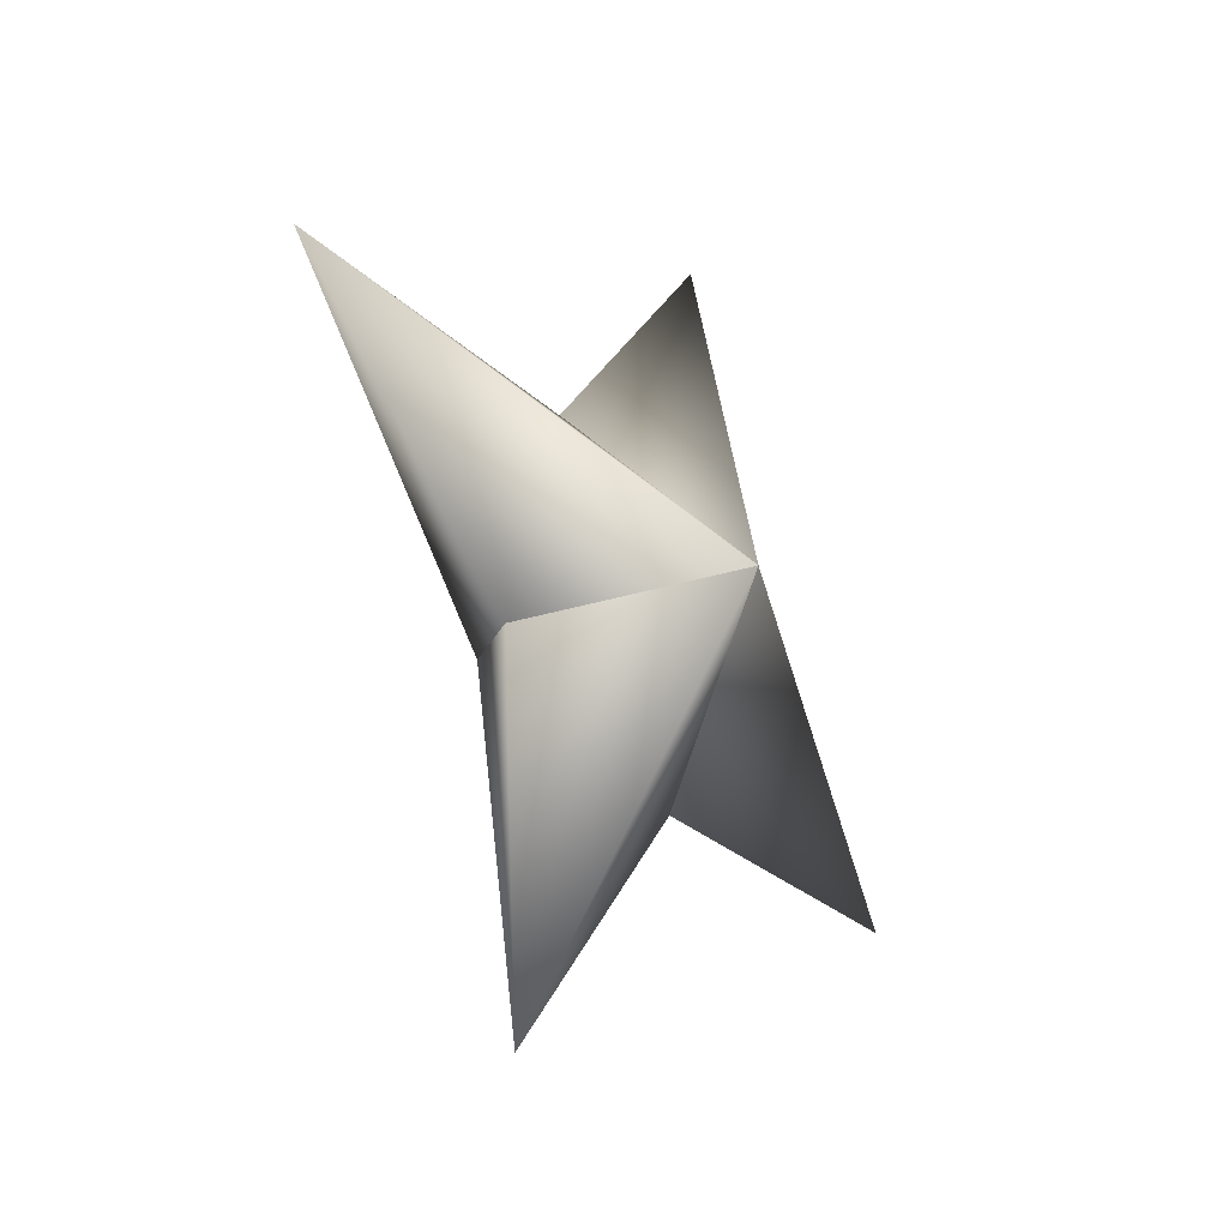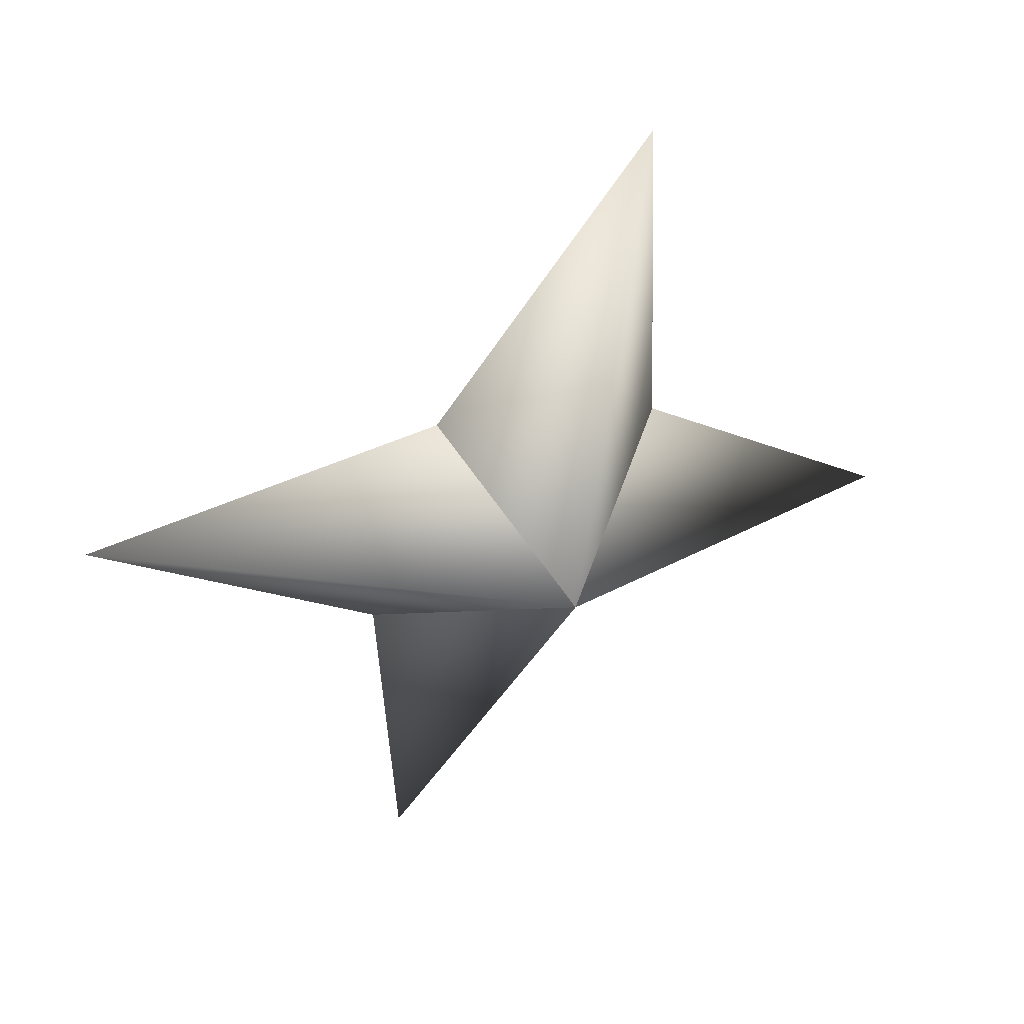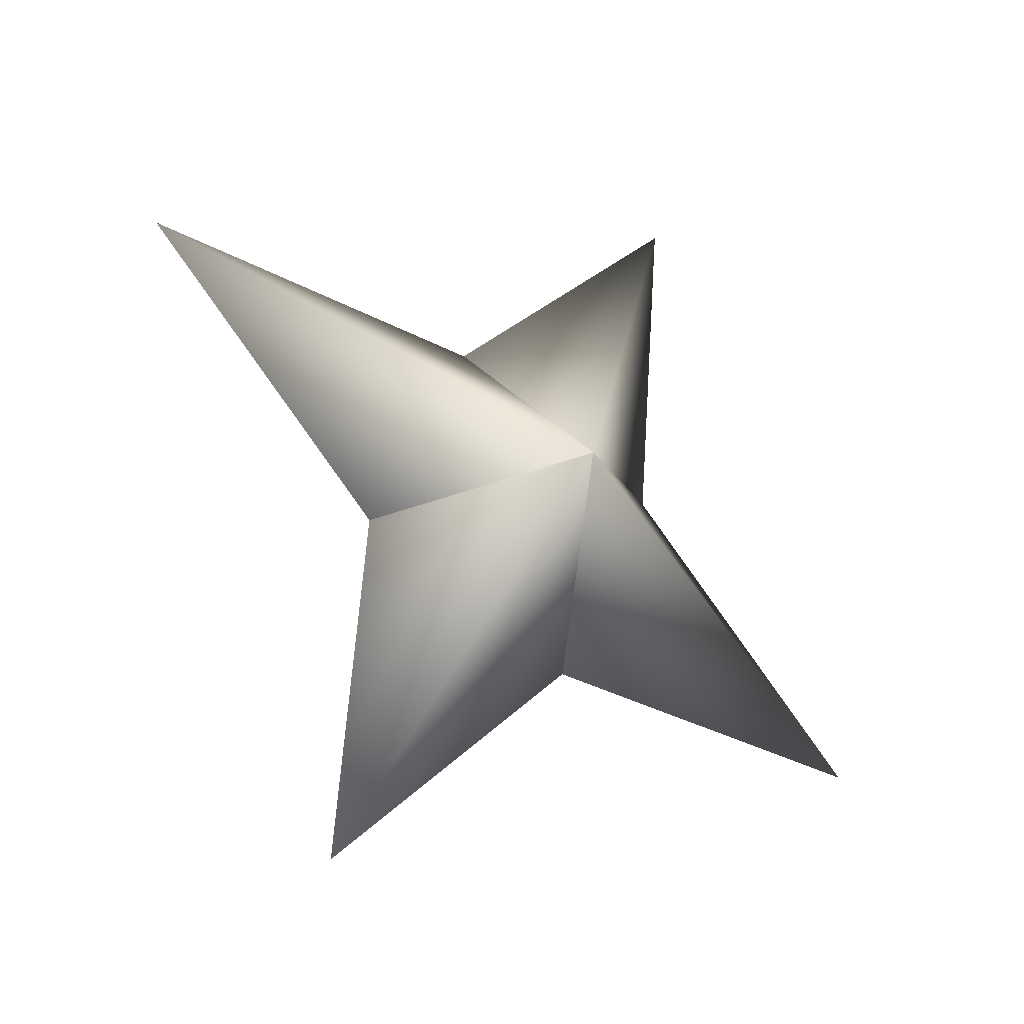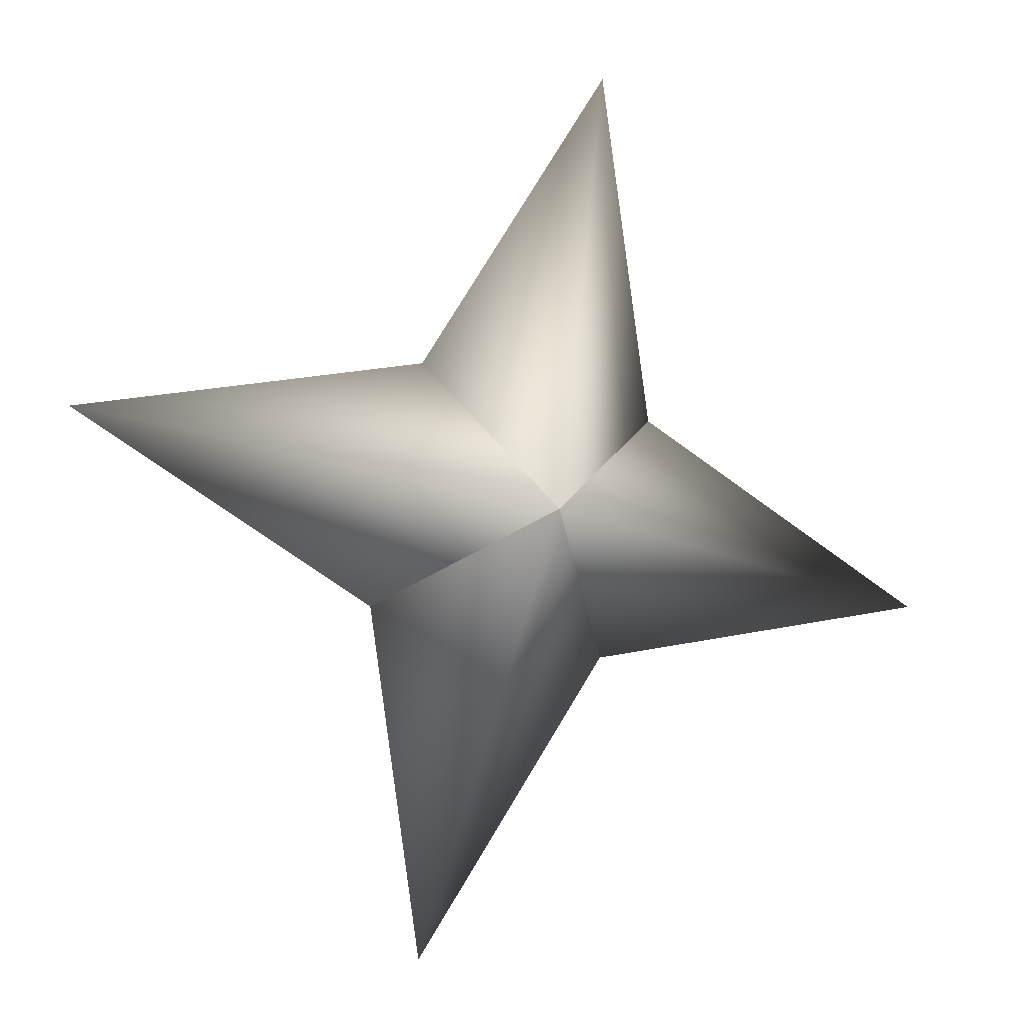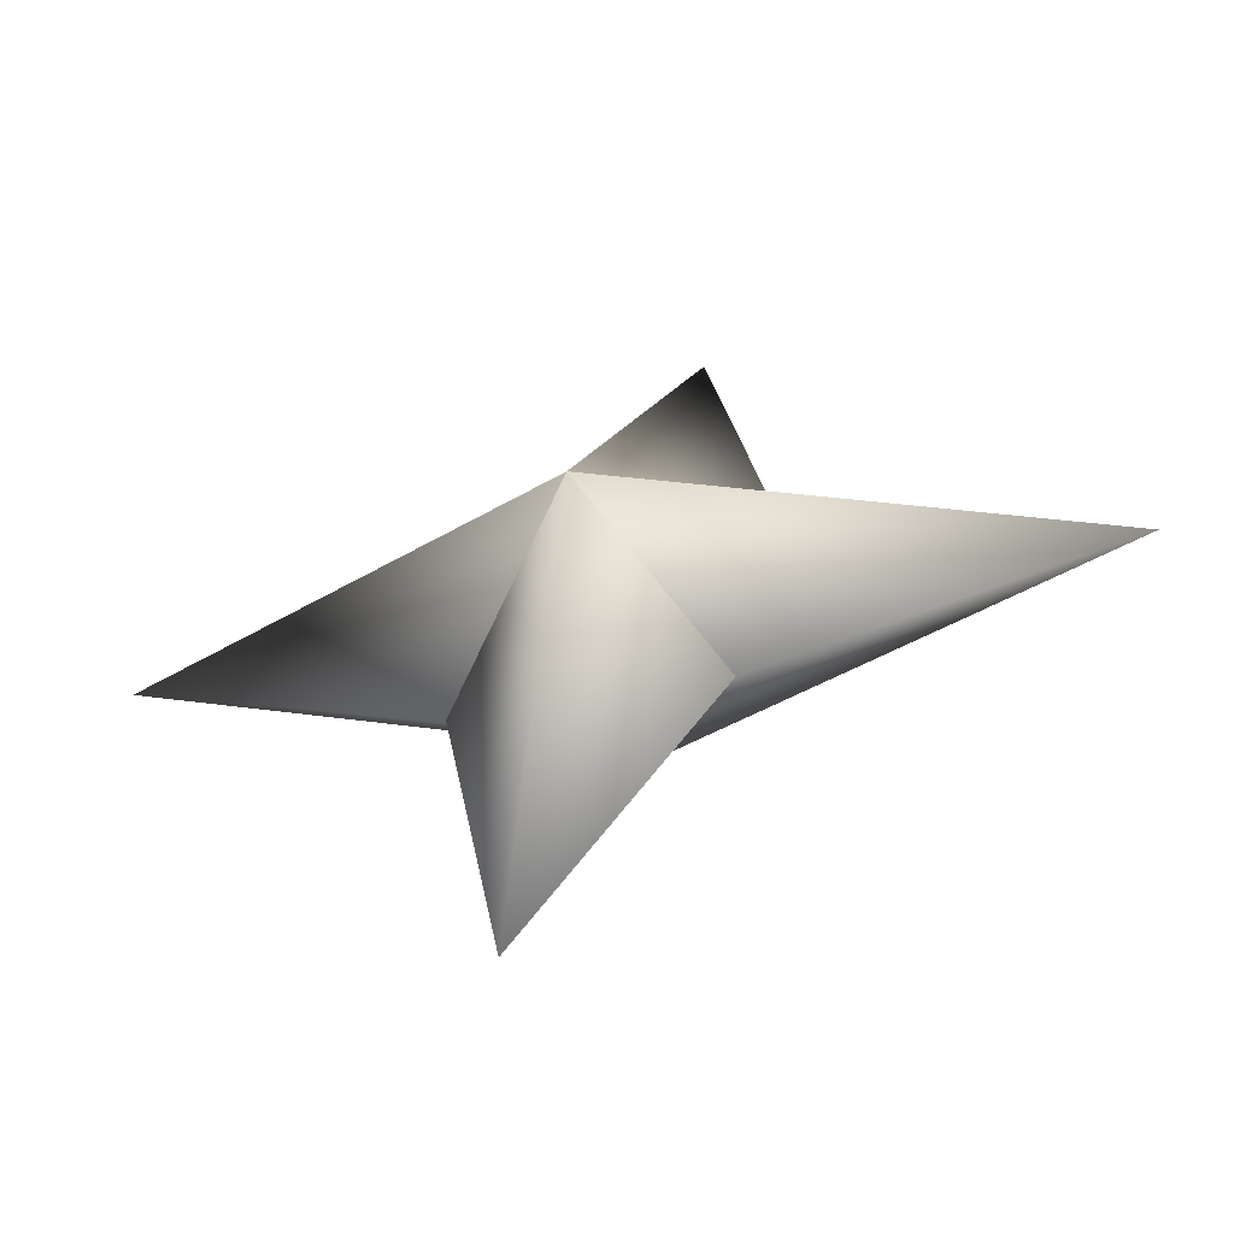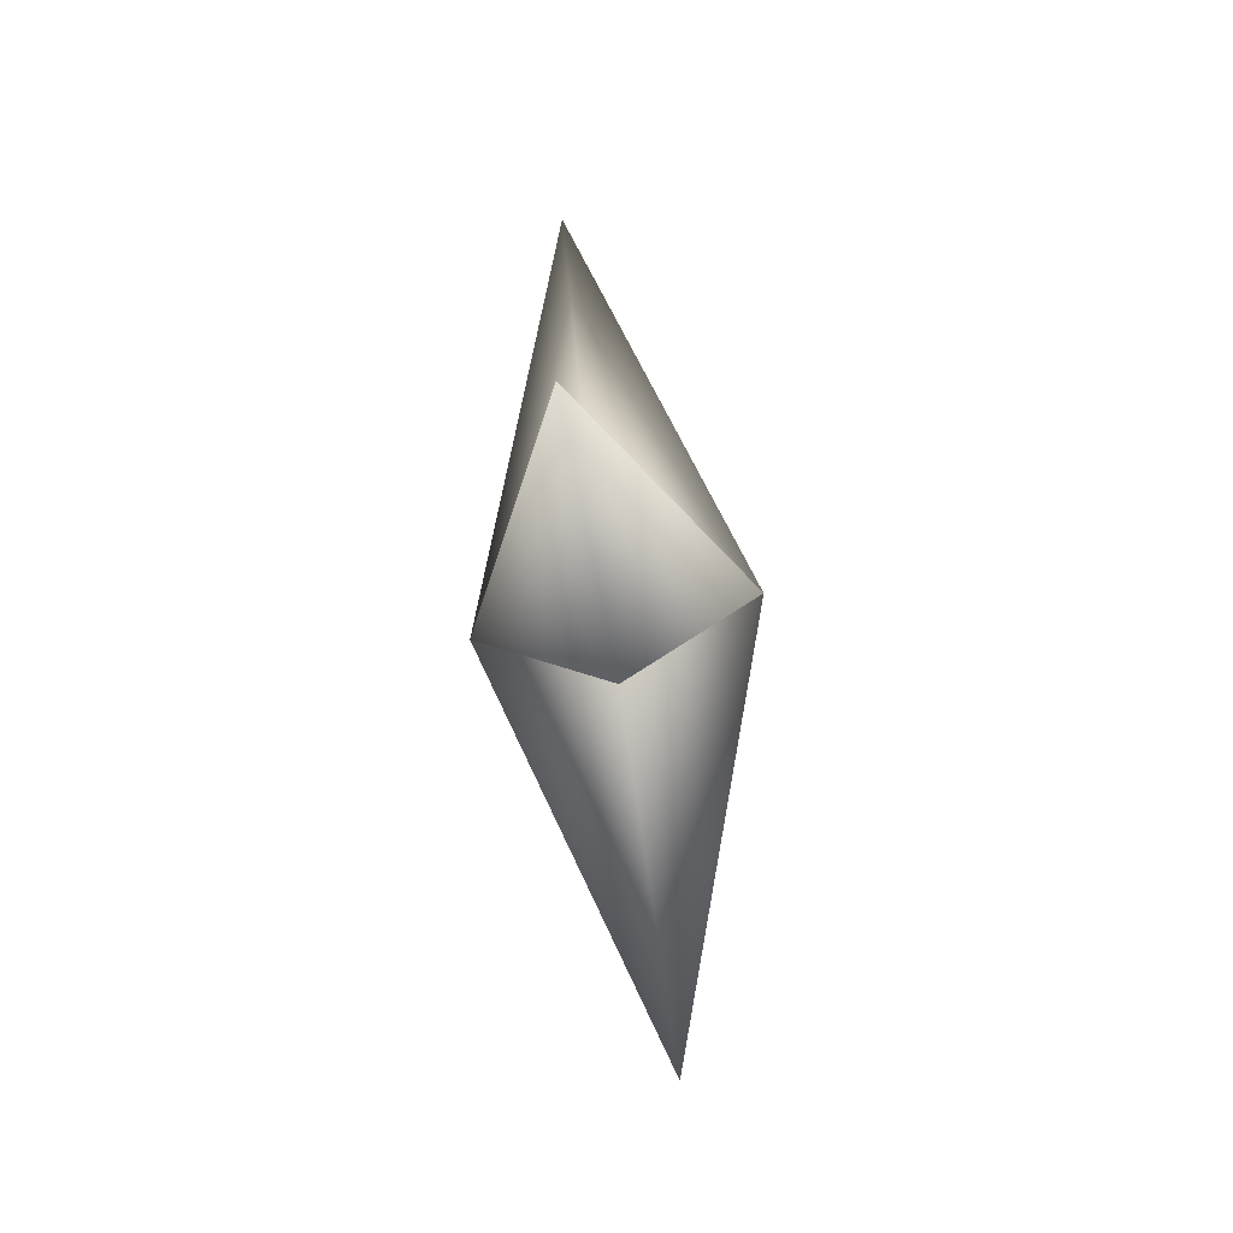
<metadata>
{"format":"obj","ext":"obj","renderer":"f3d","projection":"perspective","resolution":1024,"background":"white","views":[{"elev":45.8,"azim":18.2,"up":"+Y"},{"elev":9.6,"azim":-112.1,"up":"+Y"},{"elev":-69.3,"azim":-122.0,"up":"+Y"},{"elev":-36.0,"azim":-103.2,"up":"+Y"},{"elev":-26.3,"azim":119.0,"up":"+Y"},{"elev":-19.6,"azim":-141.6,"up":"+Z"}]}
</metadata>
<code>
g ster181
v -1.947 -1.262 0.3089
v -1.408 1.72 -1.845
v -3.994 6.316 0.6335
v -0.7678 1.72 2.19
v 1.947 1.263 -0.3089
v 1.947 1.263 -0.3089
v 0.7678 -1.72 -2.19
v 3.994 -6.316 -0.6335
v 1.408 -1.72 1.845
v -1.947 -1.262 0.3089
v 1.408 -1.72 1.845
v 1.175 0.0003567 7.407
v 1.947 1.263 -0.3089
v -1.947 -1.262 0.3089
v -0.7678 1.72 2.19
v 1.947 1.263 -0.3089
v -1.175 0.0003567 -7.407
v 0.7678 -1.72 -2.19
v -1.947 -1.262 0.3089
v -1.408 1.72 -1.845
g ster181_0
f 3 2 1
f 4 3 1
f 3 5 2
f 4 5 3
f 8 7 6
f 9 8 6
f 8 10 7
f 9 10 8
f 13 12 11
f 11 12 14
f 13 15 12
f 12 15 14
f 18 17 16
f 19 17 18
f 17 20 16
f 19 20 17

</code>
